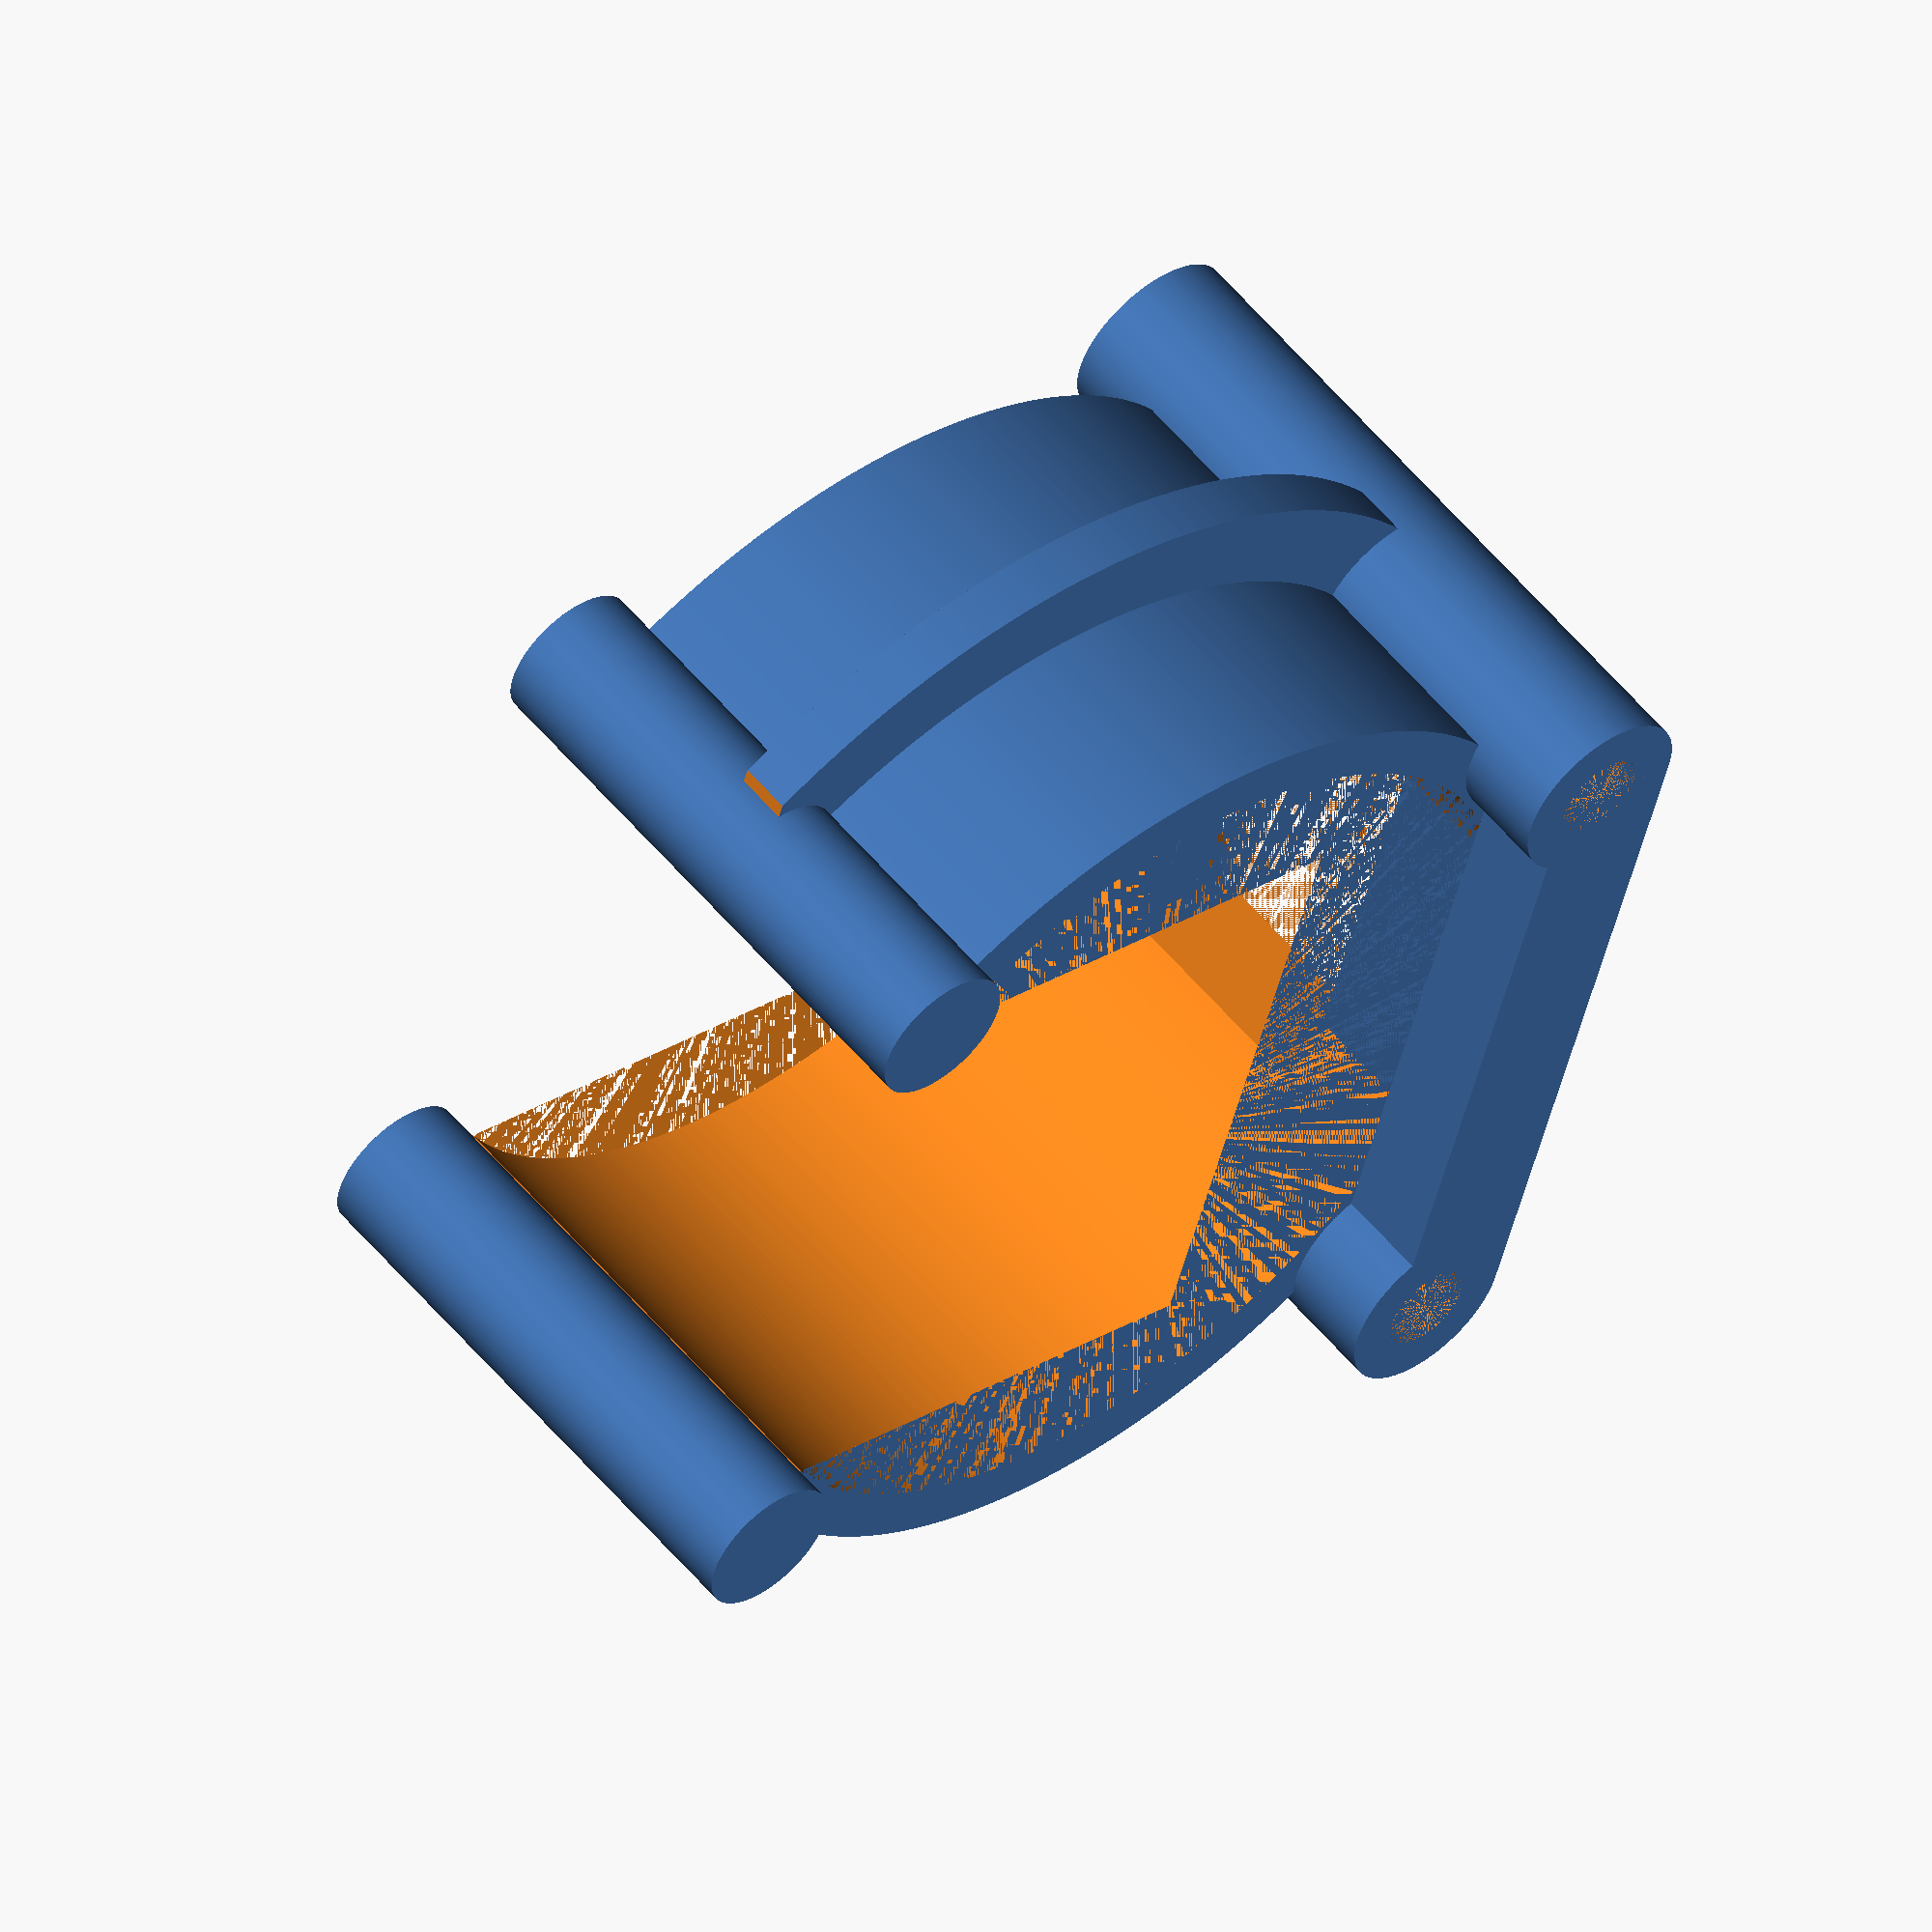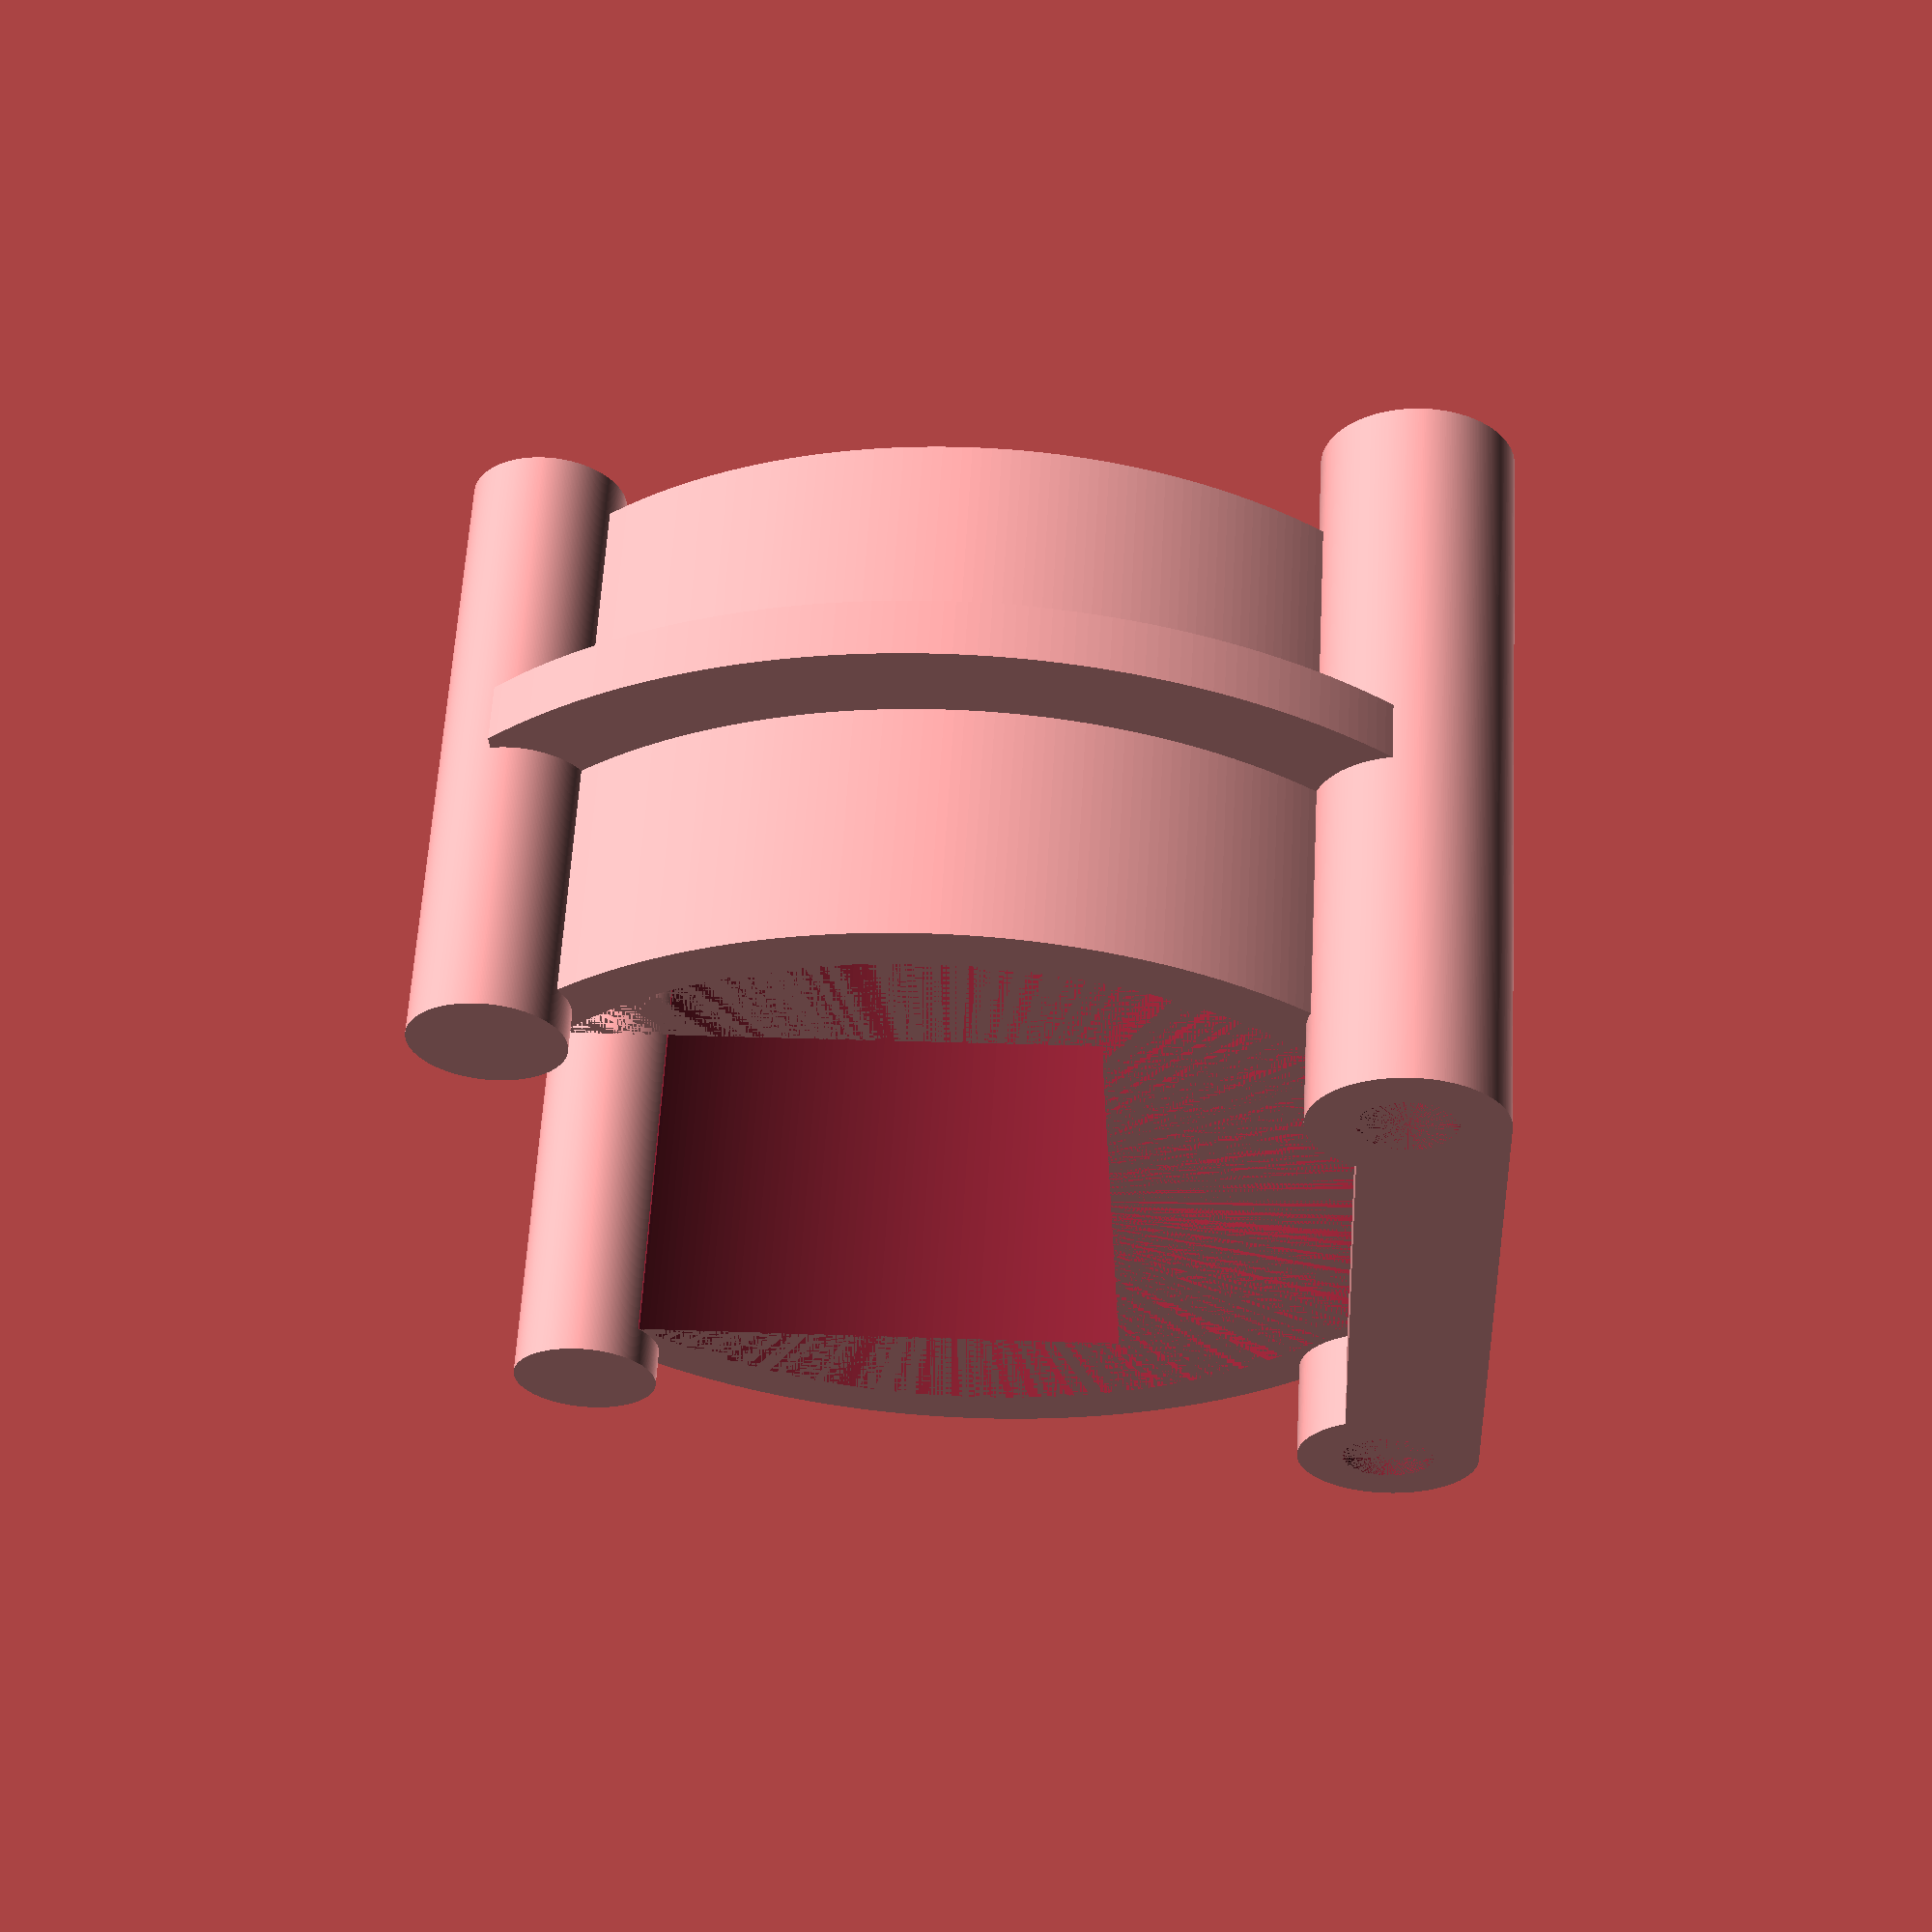
<openscad>
$fn=360;
rot_front = [90,0,0];
base_w = 20;
base_depth = 19.25;
base_ht = 3.7;
base_ball_dia = 5;
pipe_dia = 25.4;
pipe_len = 14;
pipe_th = 3;
collar_dia = 5;
collar_th = 1.5;
gap_width = 16;
top_ball_dia = 4;
cut_dia = 13;

difference() {
    union() {
        rotate(rot_front) translate([-base_w/2,base_ball_dia/2,-base_depth/2]) cylinder(base_depth,d=base_ball_dia);
        rotate(rot_front) translate([base_w/2,base_ball_dia/2,-base_depth/2]) cylinder(base_depth,d=base_ball_dia);
        translate([0,0,base_ht/2]) cube([base_w,base_depth,base_ht],true);
        rotate(rot_front) translate([0,(pipe_dia+pipe_th)/2,-pipe_len/2]) cylinder(pipe_len,d=pipe_dia+pipe_th);
        rotate(rot_front) translate([0,(pipe_dia+pipe_th)/2,-collar_th/2]) cylinder(collar_th,d=pipe_dia+pipe_th+collar_dia);
    }
    rotate(rot_front) translate([-base_w/2,base_ball_dia/2,-base_depth/2]) cylinder(base_depth,d=base_ball_dia/2);
    rotate(rot_front) translate([base_w/2,base_ball_dia/2,-base_depth/2]) cylinder(base_depth,d=base_ball_dia/2);
    rotate(rot_front) translate([0,(pipe_dia+pipe_th)/2,-pipe_len/2]) cylinder(pipe_len,d=pipe_dia);
    translate([0,0,base_w]) cube([gap_width+pipe_th/2,pipe_len*1.01,base_w],true); //gap cutout
    mirror([0,0,1]) translate ([-pipe_dia/2,-pipe_dia/2,0]) cube([pipe_dia,pipe_dia,pipe_dia]);
    translate([-pipe_dia/2,-pipe_dia/2,pipe_dia]) cube([pipe_dia,pipe_dia,pipe_dia]); //clear above top of top balls
    translate([0,0,base_ht/2]) cube([cut_dia,cut_dia/2,base_ht],true); // rectangular base cutout
    cylinder(base_ht/2,d=cut_dia); // circular base cutout    
}
rotate(rot_front) translate([-base_w/2,pipe_dia-0.4,-gap_width/2]) cylinder(gap_width,d=top_ball_dia);
rotate(rot_front) translate([base_w/2,pipe_dia-0.4,-gap_width/2]) cylinder(gap_width,d=top_ball_dia);
translate([0,base_depth/3,base_ht/2]) cube([base_w*2/3,(base_depth-cut_dia/2)/2,base_ht/3],true); // suction cup retainer
translate([0,-base_depth/3,base_ht/2]) cube([base_w*2/3,(base_depth-cut_dia/2)/2,base_ht/3],true); // suction cup retainer
</openscad>
<views>
elev=150.3 azim=290.3 roll=132.2 proj=o view=wireframe
elev=161.2 azim=132.2 roll=85.6 proj=p view=solid
</views>
